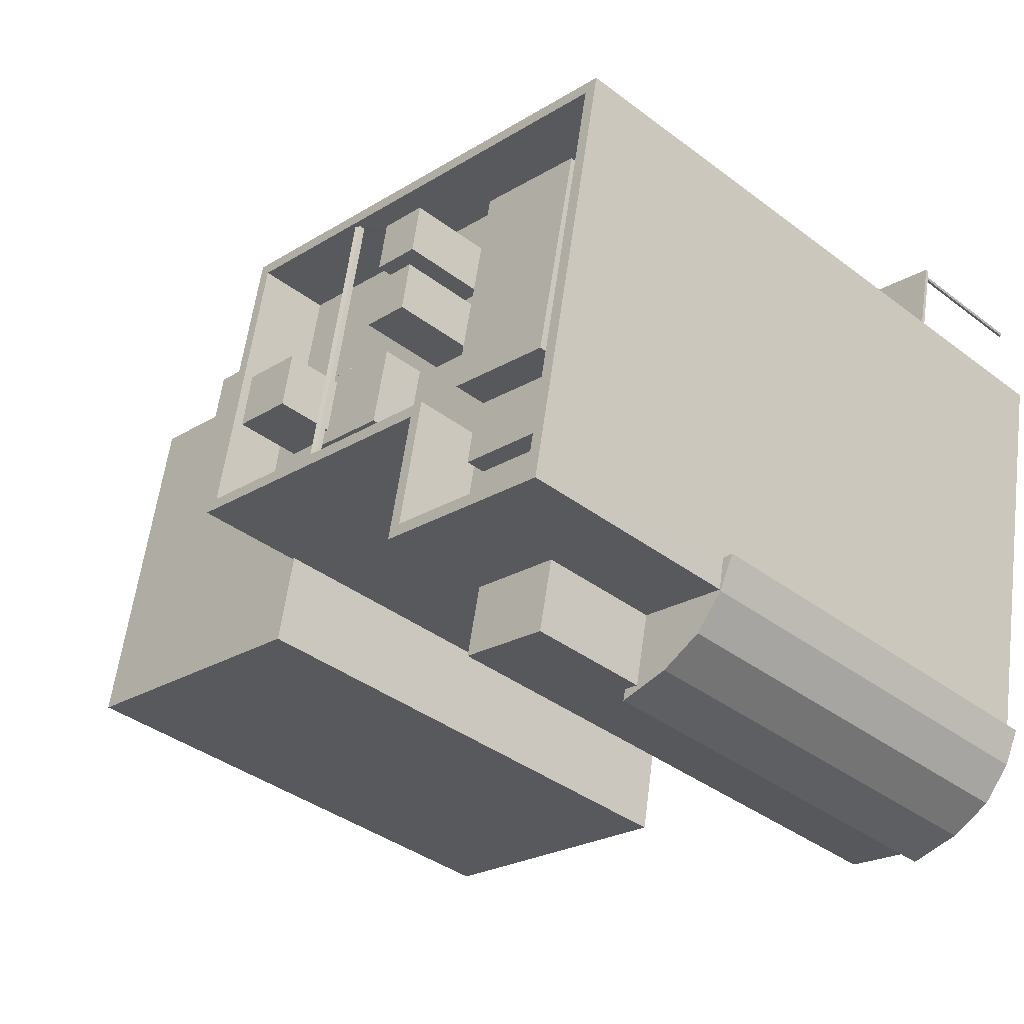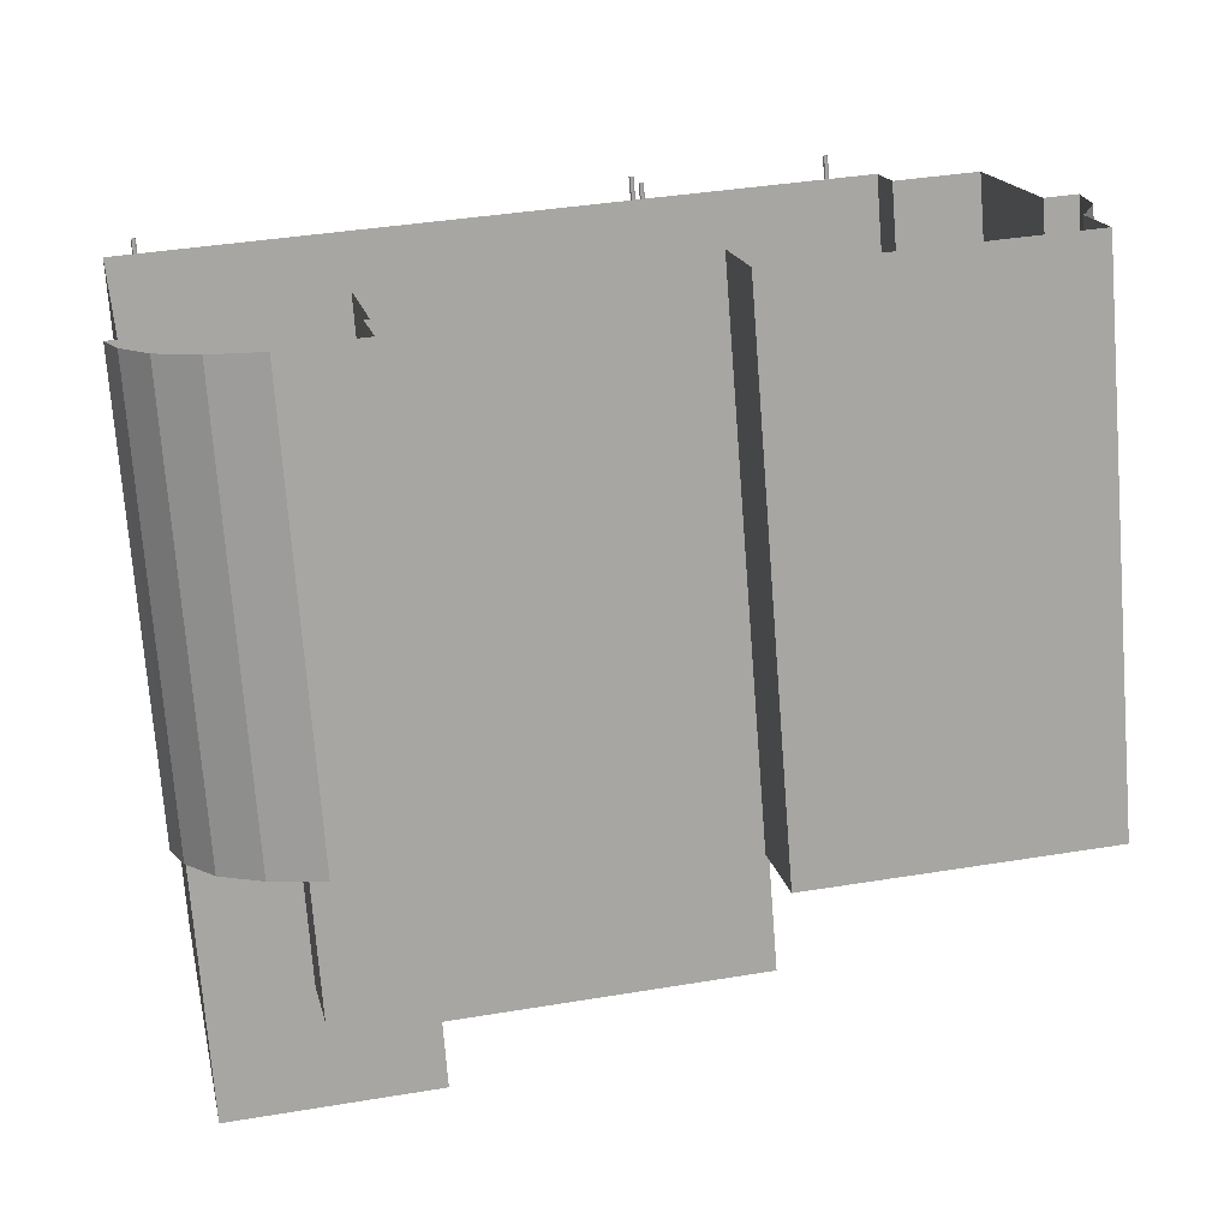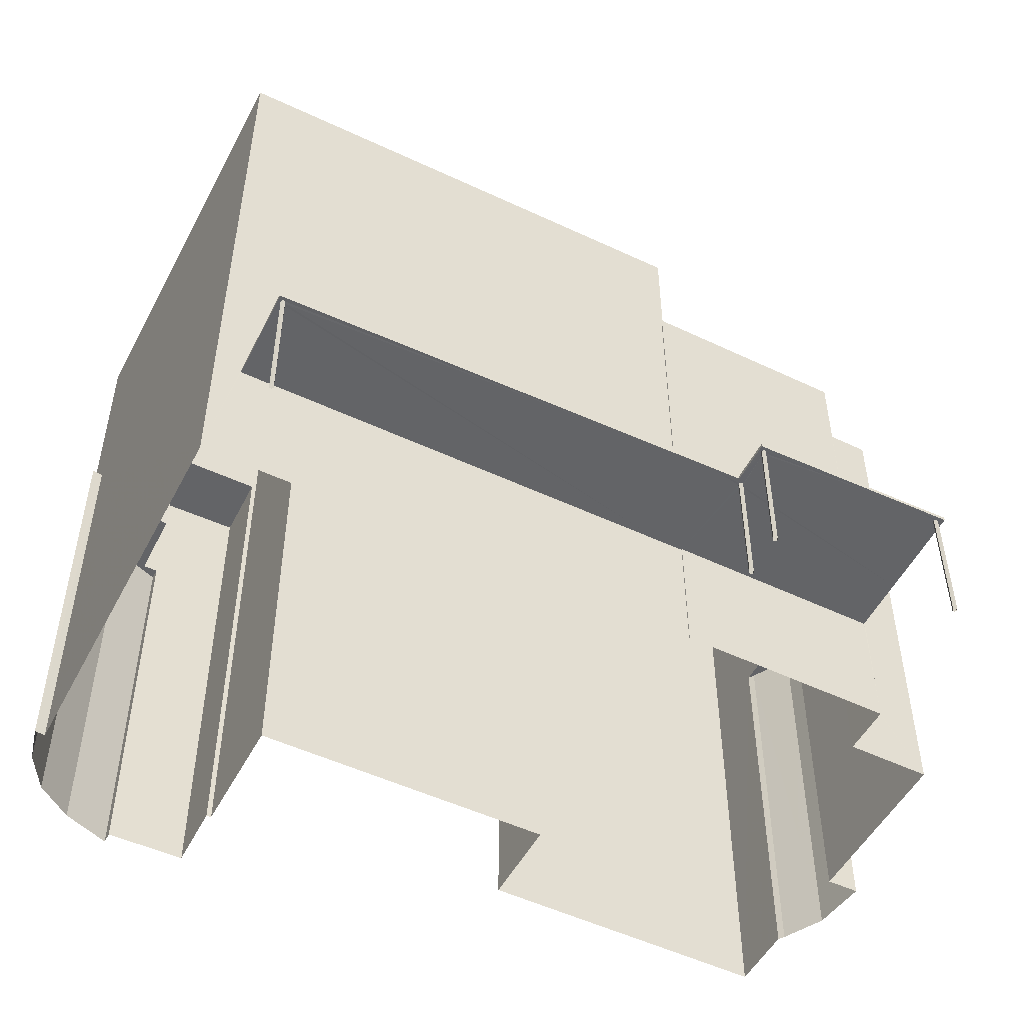
<metadata>
{"format":"obj","ext":"obj","renderer":"f3d","projection":"perspective","resolution":1024,"background":"white","views":[{"elev":-37.9,"azim":46.0,"up":"+Y"},{"elev":-73.0,"azim":-175.6,"up":"+Y"},{"elev":-51.2,"azim":141.7,"up":"+Z"}]}
</metadata>
<code>
v -1.155e+04 -3.358e+04 30.78
v -1.155e+04 -3.358e+04 30.78
v -1.155e+04 -3.358e+04 30.78
v -1.155e+04 -3.358e+04 30.78
v -1.155e+04 -3.358e+04 30.78
v -1.155e+04 -3.358e+04 30.78
v -1.156e+04 -3.358e+04 30.78
v -1.156e+04 -3.358e+04 30.78
v -1.156e+04 -3.358e+04 30.78
v -1.156e+04 -3.358e+04 30.78
v -1.156e+04 -3.358e+04 30.78
v -1.156e+04 -3.358e+04 30.78
v -1.154e+04 -3.361e+04 30.78
v -1.154e+04 -3.361e+04 30.78
v -1.154e+04 -3.361e+04 30.78
v -1.154e+04 -3.361e+04 30.78
v -1.154e+04 -3.361e+04 30.78
v -1.153e+04 -3.361e+04 30.78
v -1.153e+04 -3.361e+04 30.78
v -1.157e+04 -3.36e+04 30.78
v -1.155e+04 -3.36e+04 30.78
v -1.157e+04 -3.36e+04 30.78
v -1.153e+04 -3.361e+04 30.78
v -1.157e+04 -3.36e+04 30.78
v -1.157e+04 -3.36e+04 30.78
v -1.156e+04 -3.36e+04 30.78
v -1.157e+04 -3.36e+04 30.78
v -1.153e+04 -3.361e+04 30.78
v -1.154e+04 -3.361e+04 30.78
v -1.154e+04 -3.36e+04 30.78
v -1.155e+04 -3.36e+04 30.78
v -1.155e+04 -3.359e+04 30.78
v -1.156e+04 -3.359e+04 30.78
v -1.156e+04 -3.359e+04 30.78
v -1.153e+04 -3.359e+04 30.78
v -1.156e+04 -3.359e+04 30.78
v -1.155e+04 -3.359e+04 30.78
v -1.155e+04 -3.358e+04 30.78
v -1.155e+04 -3.358e+04 30.78
v -1.155e+04 -3.358e+04 30.78
v -1.155e+04 -3.358e+04 30.78
v -1.155e+04 -3.358e+04 30.78
v -1.155e+04 -3.358e+04 30.78
v -1.153e+04 -3.359e+04 30.78
v -1.153e+04 -3.359e+04 30.78
v -1.153e+04 -3.359e+04 30.78
v -1.153e+04 -3.359e+04 30.78
v -1.153e+04 -3.359e+04 30.78
v -1.153e+04 -3.359e+04 30.78
v -1.156e+04 -3.358e+04 36.25
v -1.156e+04 -3.358e+04 36.25
v -1.156e+04 -3.358e+04 36.25
v -1.156e+04 -3.358e+04 36.25
v -1.156e+04 -3.358e+04 36.25
v -1.156e+04 -3.358e+04 36.25
v -1.156e+04 -3.358e+04 36.25
v -1.156e+04 -3.358e+04 36.25
v -1.156e+04 -3.358e+04 36.25
v -1.156e+04 -3.358e+04 36.25
v -1.155e+04 -3.358e+04 36.25
v -1.155e+04 -3.358e+04 36.25
v -1.155e+04 -3.358e+04 36.25
v -1.155e+04 -3.358e+04 36.25
v -1.155e+04 -3.358e+04 36.25
v -1.155e+04 -3.358e+04 36.25
v -1.155e+04 -3.358e+04 36.25
v -1.155e+04 -3.358e+04 36.25
v -1.155e+04 -3.358e+04 36.25
v -1.155e+04 -3.358e+04 36.25
v -1.155e+04 -3.358e+04 36.25
v -1.155e+04 -3.358e+04 36.25
v -1.155e+04 -3.358e+04 36.25
v -1.155e+04 -3.358e+04 36.25
v -1.156e+04 -3.358e+04 36.25
v -1.155e+04 -3.358e+04 36.25
v -1.155e+04 -3.358e+04 36.25
v -1.155e+04 -3.359e+04 36.25
v -1.156e+04 -3.359e+04 36.25
v -1.155e+04 -3.359e+04 36.25
v -1.153e+04 -3.359e+04 36.25
v -1.153e+04 -3.359e+04 36.25
v -1.155e+04 -3.359e+04 36.25
v -1.153e+04 -3.359e+04 36.25
v -1.153e+04 -3.359e+04 36.25
v -1.153e+04 -3.359e+04 36.25
v -1.153e+04 -3.359e+04 36.25
v -1.153e+04 -3.359e+04 36.25
v -1.153e+04 -3.359e+04 36.25
v -1.153e+04 -3.359e+04 36.25
v -1.156e+04 -3.359e+04 36.25
v -1.156e+04 -3.359e+04 36.25
v -1.156e+04 -3.359e+04 36.25
v -1.156e+04 -3.358e+04 36.41
v -1.156e+04 -3.358e+04 36.41
v -1.156e+04 -3.358e+04 36.41
v -1.156e+04 -3.358e+04 36.41
v -1.156e+04 -3.358e+04 36.41
v -1.156e+04 -3.358e+04 36.41
v -1.156e+04 -3.358e+04 36.4
v -1.156e+04 -3.358e+04 36.4
v -1.156e+04 -3.358e+04 36.4
v -1.156e+04 -3.358e+04 36.4
v -1.156e+04 -3.358e+04 36.4
v -1.156e+04 -3.358e+04 36.4
v -1.156e+04 -3.358e+04 36.4
v -1.156e+04 -3.358e+04 36.4
v -1.156e+04 -3.358e+04 36.4
v -1.155e+04 -3.358e+04 36.4
v -1.155e+04 -3.358e+04 36.4
v -1.156e+04 -3.358e+04 36.4
v -1.155e+04 -3.358e+04 36.4
v -1.155e+04 -3.358e+04 36.4
v -1.155e+04 -3.358e+04 36.4
v -1.155e+04 -3.358e+04 36.4
v -1.155e+04 -3.358e+04 36.4
v -1.155e+04 -3.358e+04 36.4
v -1.155e+04 -3.358e+04 36.4
v -1.153e+04 -3.359e+04 36.4
v -1.153e+04 -3.359e+04 36.4
v -1.155e+04 -3.359e+04 36.4
v -1.156e+04 -3.359e+04 36.4
v -1.155e+04 -3.359e+04 36.4
v -1.156e+04 -3.359e+04 36.4
v -1.156e+04 -3.359e+04 36.4
v -1.156e+04 -3.359e+04 36.4
v -1.155e+04 -3.358e+04 36.41
v -1.155e+04 -3.358e+04 36.41
v -1.155e+04 -3.358e+04 36.41
v -1.155e+04 -3.358e+04 36.41
v -1.155e+04 -3.358e+04 36.41
v -1.155e+04 -3.358e+04 36.41
v -1.155e+04 -3.359e+04 57.54
v -1.155e+04 -3.359e+04 57.54
v -1.155e+04 -3.36e+04 57.54
v -1.155e+04 -3.36e+04 57.54
v -1.153e+04 -3.359e+04 54.54
v -1.153e+04 -3.359e+04 54.54
v -1.153e+04 -3.36e+04 54.54
v -1.153e+04 -3.359e+04 54.54
v -1.154e+04 -3.361e+04 54.54
v -1.154e+04 -3.361e+04 54.54
v -1.154e+04 -3.361e+04 54.54
v -1.153e+04 -3.361e+04 54.54
v -1.153e+04 -3.36e+04 54.54
v -1.153e+04 -3.36e+04 54.54
v -1.154e+04 -3.36e+04 54.54
v -1.154e+04 -3.36e+04 54.54
v -1.154e+04 -3.36e+04 54.54
v -1.154e+04 -3.36e+04 54.54
v -1.154e+04 -3.359e+04 54.54
v -1.154e+04 -3.359e+04 54.54
v -1.154e+04 -3.36e+04 54.54
v -1.154e+04 -3.36e+04 54.54
v -1.154e+04 -3.361e+04 54.54
v -1.154e+04 -3.36e+04 54.54
v -1.154e+04 -3.36e+04 54.54
v -1.154e+04 -3.36e+04 54.54
v -1.154e+04 -3.359e+04 54.54
v -1.154e+04 -3.359e+04 54.54
v -1.154e+04 -3.36e+04 54.54
v -1.154e+04 -3.36e+04 54.54
v -1.154e+04 -3.359e+04 54.54
v -1.154e+04 -3.359e+04 54.54
v -1.154e+04 -3.36e+04 54.54
v -1.154e+04 -3.36e+04 54.54
v -1.154e+04 -3.36e+04 54.54
v -1.154e+04 -3.36e+04 54.54
v -1.155e+04 -3.36e+04 54.54
v -1.155e+04 -3.36e+04 54.54
v -1.155e+04 -3.36e+04 54.54
v -1.155e+04 -3.359e+04 54.54
v -1.155e+04 -3.36e+04 54.54
v -1.155e+04 -3.36e+04 54.54
v -1.155e+04 -3.36e+04 54.54
v -1.155e+04 -3.36e+04 54.54
v -1.154e+04 -3.359e+04 57.54
v -1.153e+04 -3.359e+04 57.54
v -1.154e+04 -3.359e+04 57.54
v -1.153e+04 -3.359e+04 57.54
v -1.154e+04 -3.36e+04 57.54
v -1.154e+04 -3.361e+04 57.54
v -1.154e+04 -3.36e+04 57.54
v -1.154e+04 -3.361e+04 57.54
v -1.155e+04 -3.36e+04 57.54
v -1.155e+04 -3.36e+04 57.54
v -1.153e+04 -3.361e+04 57.54
v -1.153e+04 -3.361e+04 57.54
v -1.154e+04 -3.361e+04 48.06
v -1.154e+04 -3.361e+04 48.06
v -1.154e+04 -3.361e+04 48.06
v -1.154e+04 -3.361e+04 48.06
v -1.153e+04 -3.361e+04 48.06
v -1.154e+04 -3.361e+04 48.06
v -1.153e+04 -3.361e+04 48.06
v -1.153e+04 -3.361e+04 48.06
v -1.153e+04 -3.361e+04 48.06
v -1.153e+04 -3.361e+04 48.06
v -1.154e+04 -3.361e+04 53.12
v -1.154e+04 -3.361e+04 53.12
v -1.154e+04 -3.361e+04 53.12
v -1.154e+04 -3.361e+04 53.12
v -1.154e+04 -3.359e+04 56.98
v -1.155e+04 -3.36e+04 57.19
v -1.154e+04 -3.359e+04 57.17
v -1.155e+04 -3.36e+04 57
v -1.155e+04 -3.36e+04 57.38
v -1.154e+04 -3.359e+04 57.36
v -1.155e+04 -3.36e+04 57.31
v -1.154e+04 -3.359e+04 57.29
v -1.155e+04 -3.36e+04 57.08
v -1.154e+04 -3.359e+04 57.05
v -1.154e+04 -3.36e+04 55.35
v -1.153e+04 -3.36e+04 55.35
v -1.154e+04 -3.36e+04 55.35
v -1.154e+04 -3.361e+04 55.35
v -1.154e+04 -3.359e+04 55.98
v -1.154e+04 -3.36e+04 55.98
v -1.153e+04 -3.36e+04 55.98
v -1.153e+04 -3.359e+04 55.98
v -1.154e+04 -3.359e+04 58.19
v -1.154e+04 -3.359e+04 58.19
v -1.154e+04 -3.36e+04 58.19
v -1.154e+04 -3.36e+04 58.19
v -1.154e+04 -3.36e+04 58.2
v -1.154e+04 -3.36e+04 58.2
v -1.154e+04 -3.36e+04 58.2
v -1.154e+04 -3.36e+04 58.2
v -1.155e+04 -3.36e+04 56.34
v -1.155e+04 -3.36e+04 56.34
v -1.155e+04 -3.36e+04 56.34
v -1.155e+04 -3.36e+04 56.34
v -1.155e+04 -3.36e+04 56.34
v -1.155e+04 -3.36e+04 56.34
v -1.154e+04 -3.36e+04 56.34
v -1.154e+04 -3.36e+04 56.34
v -1.155e+04 -3.36e+04 58.73
v -1.155e+04 -3.36e+04 58.73
v -1.155e+04 -3.36e+04 58.73
v -1.155e+04 -3.36e+04 58.73
v -1.155e+04 -3.36e+04 55.97
v -1.155e+04 -3.36e+04 55.97
v -1.155e+04 -3.36e+04 55.97
v -1.155e+04 -3.36e+04 55.97
v -1.155e+04 -3.36e+04 55.97
v -1.155e+04 -3.36e+04 55.97
v -1.155e+04 -3.36e+04 55.97
v -1.155e+04 -3.36e+04 55.97
v -1.155e+04 -3.36e+04 55.97
v -1.155e+04 -3.36e+04 55.97
v -1.155e+04 -3.36e+04 55.97
v -1.155e+04 -3.36e+04 55.97
v -1.155e+04 -3.36e+04 52.93
v -1.155e+04 -3.36e+04 52.93
v -1.157e+04 -3.36e+04 52.93
v -1.156e+04 -3.359e+04 52.93
v -1.156e+04 -3.359e+04 52.94
v -1.155e+04 -3.36e+04 52.93
v -1.156e+04 -3.359e+04 52.94
v -1.155e+04 -3.359e+04 52.94
v -1.155e+04 -3.359e+04 52.94
v -1.155e+04 -3.359e+04 52.94
v -1.157e+04 -3.36e+04 47.68
v -1.157e+04 -3.36e+04 47.68
v -1.156e+04 -3.36e+04 47.68
v -1.157e+04 -3.36e+04 47.68
v -1.157e+04 -3.36e+04 47.68
f 1 2 3
f 4 1 5
f 2 6 3
f 1 3 5
f 7 8 9
f 10 7 9
f 8 11 9
f 10 9 12
f 13 14 15
f 16 17 13
f 18 19 14
f 20 21 22
f 19 18 23
f 24 25 26
f 25 27 26
f 23 18 28
f 29 30 17
f 24 26 20
f 31 32 30
f 20 31 21
f 33 34 26
f 18 30 35
f 36 32 34
f 36 37 32
f 30 32 35
f 13 17 14
f 17 18 14
f 30 18 17
f 26 31 20
f 32 31 34
f 34 31 26
f 38 39 40
f 40 41 42
f 38 40 42
f 41 43 42
f 44 45 46
f 47 46 48
f 46 45 49
f 46 49 48
f 50 51 52
f 53 54 52
f 55 56 57
f 57 56 54
f 57 54 58
f 58 54 53
f 51 53 52
f 56 55 59
f 60 59 52
f 61 62 63
f 55 50 59
f 59 50 52
f 64 61 63
f 64 65 52
f 64 63 66
f 64 66 65
f 67 60 52
f 65 67 52
f 68 69 70
f 61 71 62
f 71 68 70
f 72 73 74
f 59 72 74
f 62 71 60
f 60 72 59
f 75 71 76
f 71 70 76
f 60 75 72
f 60 71 75
f 74 73 77
f 78 74 77
f 79 69 68
f 73 69 77
f 80 81 68
f 82 77 79
f 83 84 79
f 80 85 86
f 85 87 86
f 81 83 68
f 80 88 81
f 80 86 88
f 83 79 68
f 77 69 79
f 87 85 89
f 89 79 84
f 87 89 84
f 90 91 92
f 93 94 95
f 94 96 95
f 95 97 98
f 95 96 97
f 99 100 101
f 100 102 103
f 104 105 106
f 105 101 106
f 99 102 100
f 99 101 107
f 107 101 105
f 108 109 110
f 104 106 110
f 111 100 112
f 113 111 112
f 114 113 115
f 116 114 115
f 100 103 110
f 103 104 110
f 112 100 109
f 112 117 113
f 115 113 117
f 109 100 110
f 118 119 114
f 116 120 114
f 110 121 120
f 110 120 108
f 116 108 120
f 122 118 114
f 120 122 114
f 123 124 125
f 126 127 128
f 127 129 130
f 128 127 131
f 131 127 130
f 132 133 134
f 135 132 134
f 136 137 138
f 137 136 139
f 140 141 142
f 143 141 140
f 136 144 143
f 138 145 144
f 144 141 143
f 136 138 144
f 146 147 148
f 149 147 146
f 150 149 151
f 152 153 154
f 146 148 153
f 140 152 154
f 139 150 151
f 142 152 140
f 139 151 137
f 138 155 145
f 155 153 152
f 146 155 138
f 151 149 146
f 146 153 155
f 156 149 157
f 149 150 158
f 157 149 158
f 150 159 158
f 160 148 147
f 161 148 160
f 162 158 159
f 163 162 159
f 160 164 165
f 165 166 163
f 167 156 157
f 167 157 166
f 160 147 164
f 163 166 162
f 164 167 165
f 165 167 166
f 161 160 168
f 161 168 169
f 170 171 169
f 165 163 172
f 172 163 171
f 168 160 173
f 174 165 172
f 175 170 169
f 168 175 169
f 170 172 171
f 176 133 132
f 177 133 178
f 179 177 178
f 176 178 133
f 180 181 182
f 180 183 181
f 134 180 184
f 135 134 184
f 180 182 185
f 184 180 185
f 181 183 186
f 187 181 186
f 186 179 187
f 186 177 179
f 188 189 190
f 188 190 191
f 189 192 193
f 194 192 195
f 190 189 193
f 196 194 195
f 193 192 194
f 197 194 196
f 198 199 200
f 201 198 200
f 202 203 204
f 202 205 203
f 203 206 207
f 204 203 207
f 206 208 209
f 207 206 209
f 209 210 211
f 209 208 210
f 205 202 211
f 210 205 211
f 212 213 214
f 212 215 213
f 216 217 218
f 219 216 218
f 220 221 222
f 223 220 222
f 224 225 226
f 224 227 225
f 228 229 230
f 231 232 233
f 233 230 234
f 231 233 234
f 230 229 235
f 234 230 235
f 236 237 238
f 239 236 238
f 240 241 242
f 243 240 242
f 244 243 245
f 246 247 248
f 244 246 248
f 249 242 250
f 245 251 246
f 243 249 245
f 243 242 249
f 244 245 246
f 252 253 254
f 255 254 256
f 253 252 257
f 258 259 260
f 256 259 258
f 260 259 261
f 256 253 259
f 254 253 256
f 262 263 264
f 264 265 266
f 264 263 265
f 105 94 93
f 105 104 94
f 107 93 95
f 107 105 93
f 99 95 98
f 99 107 95
f 99 98 97
f 102 99 97
f 102 97 96
f 103 102 96
f 104 96 94
f 104 103 96
f 57 11 8
f 55 57 8
f 57 9 11
f 57 58 9
f 53 12 9
f 58 53 9
f 53 10 12
f 53 51 10
f 51 7 10
f 51 50 7
f 55 8 7
f 50 55 7
f 101 52 54
f 100 64 52
f 111 64 100
f 52 101 100
f 71 61 113
f 61 64 111
f 61 111 113
f 113 68 71
f 119 80 68
f 114 119 68
f 68 113 114
f 80 119 85
f 119 118 85
f 118 89 85
f 121 74 78
f 110 59 74
f 59 106 56
f 106 101 54
f 106 54 56
f 110 106 59
f 74 121 110
f 123 125 92
f 91 123 92
f 109 127 126
f 109 108 127
f 112 126 128
f 112 109 126
f 112 128 131
f 117 112 131
f 117 131 130
f 115 117 130
f 115 130 129
f 116 115 129
f 116 129 127
f 108 116 127
f 73 6 2
f 73 72 6
f 72 3 6
f 72 75 3
f 75 5 3
f 75 76 5
f 70 4 5
f 76 70 5
f 69 1 4
f 70 69 4
f 73 2 1
f 69 73 1
f 32 82 79
f 35 32 89
f 259 133 261
f 35 118 177
f 177 261 133
f 118 122 261
f 35 89 118
f 89 32 79
f 118 261 177
f 186 197 177
f 177 197 35
f 186 194 197
f 35 197 18
f 193 194 201
f 17 198 29
f 194 186 201
f 29 198 183
f 201 186 183
f 198 201 183
f 183 30 29
f 183 180 30
f 134 257 180
f 180 257 30
f 134 253 257
f 30 257 31
f 259 134 133
f 259 253 134
f 208 184 185
f 208 206 184
f 182 153 148
f 185 182 161
f 203 169 135
f 206 135 184
f 161 169 205
f 161 182 148
f 161 208 185
f 210 208 161
f 210 161 205
f 203 135 206
f 203 205 169
f 187 136 143
f 187 179 136
f 154 181 140
f 140 187 143
f 140 181 187
f 181 154 153
f 182 181 153
f 135 169 171
f 132 135 171
f 209 178 176
f 207 209 176
f 171 204 132
f 176 132 207
f 139 136 179
f 171 163 202
f 150 179 178
f 163 159 178
f 209 163 178
f 150 139 179
f 159 150 178
f 211 163 209
f 202 163 211
f 207 132 204
f 204 171 202
f 23 192 19
f 23 195 192
f 189 14 19
f 192 189 19
f 14 188 15
f 14 189 188
f 13 15 188
f 191 13 188
f 197 196 28
f 18 197 28
f 195 23 28
f 196 195 28
f 190 200 191
f 13 191 16
f 16 191 199
f 191 200 199
f 17 16 199
f 198 17 199
f 193 201 200
f 190 193 200
f 155 212 214
f 155 152 212
f 214 213 145
f 214 145 155
f 213 144 145
f 215 141 144
f 213 215 144
f 215 212 142
f 215 142 141
f 212 152 142
f 138 218 217
f 146 138 217
f 151 217 216
f 151 146 217
f 137 216 219
f 137 151 216
f 137 219 218
f 138 137 218
f 157 222 166
f 157 223 222
f 222 221 162
f 166 222 162
f 221 220 158
f 162 221 158
f 158 223 157
f 158 220 223
f 147 226 225
f 164 147 225
f 167 164 225
f 227 167 225
f 167 227 156
f 227 224 156
f 224 149 156
f 226 149 224
f 226 147 149
f 229 241 235
f 235 241 160
f 229 242 241
f 160 241 173
f 232 231 246
f 251 232 246
f 250 242 229
f 228 250 229
f 246 231 247
f 174 247 165
f 165 247 234
f 247 231 234
f 235 165 234
f 235 160 165
f 249 250 228
f 249 228 237
f 228 238 237
f 228 230 238
f 245 249 237
f 236 245 237
f 251 245 232
f 233 232 239
f 239 232 236
f 232 245 236
f 233 239 238
f 230 233 238
f 168 240 243
f 175 168 243
f 170 175 243
f 244 170 243
f 172 170 244
f 248 172 244
f 173 240 168
f 173 241 240
f 247 172 248
f 247 174 172
f 20 22 266
f 22 254 266
f 26 264 33
f 264 254 255
f 266 254 264
f 33 264 255
f 90 34 91
f 34 33 91
f 124 123 256
f 256 123 255
f 123 33 255
f 91 33 123
f 256 125 124
f 92 34 90
f 92 36 34
f 258 125 256
f 36 125 258
f 36 92 125
f 37 36 78
f 77 37 78
f 260 121 258
f 36 258 121
f 121 260 120
f 36 121 78
f 82 32 37
f 77 82 37
f 31 252 21
f 31 257 252
f 254 22 21
f 252 254 21
f 120 260 261
f 122 120 261
f 266 265 24
f 20 266 24
f 265 263 25
f 24 265 25
f 263 27 25
f 263 262 27
f 26 27 262
f 264 26 262
f 60 41 40
f 60 67 41
f 67 43 41
f 67 65 43
f 65 42 43
f 65 66 42
f 66 38 42
f 66 63 38
f 62 39 38
f 63 62 38
f 60 40 39
f 62 60 39
f 84 45 44
f 84 83 45
f 83 49 45
f 83 81 49
f 81 48 49
f 81 88 48
f 86 47 48
f 88 86 48
f 87 46 47
f 86 87 47
f 84 44 46
f 87 84 46

</code>
